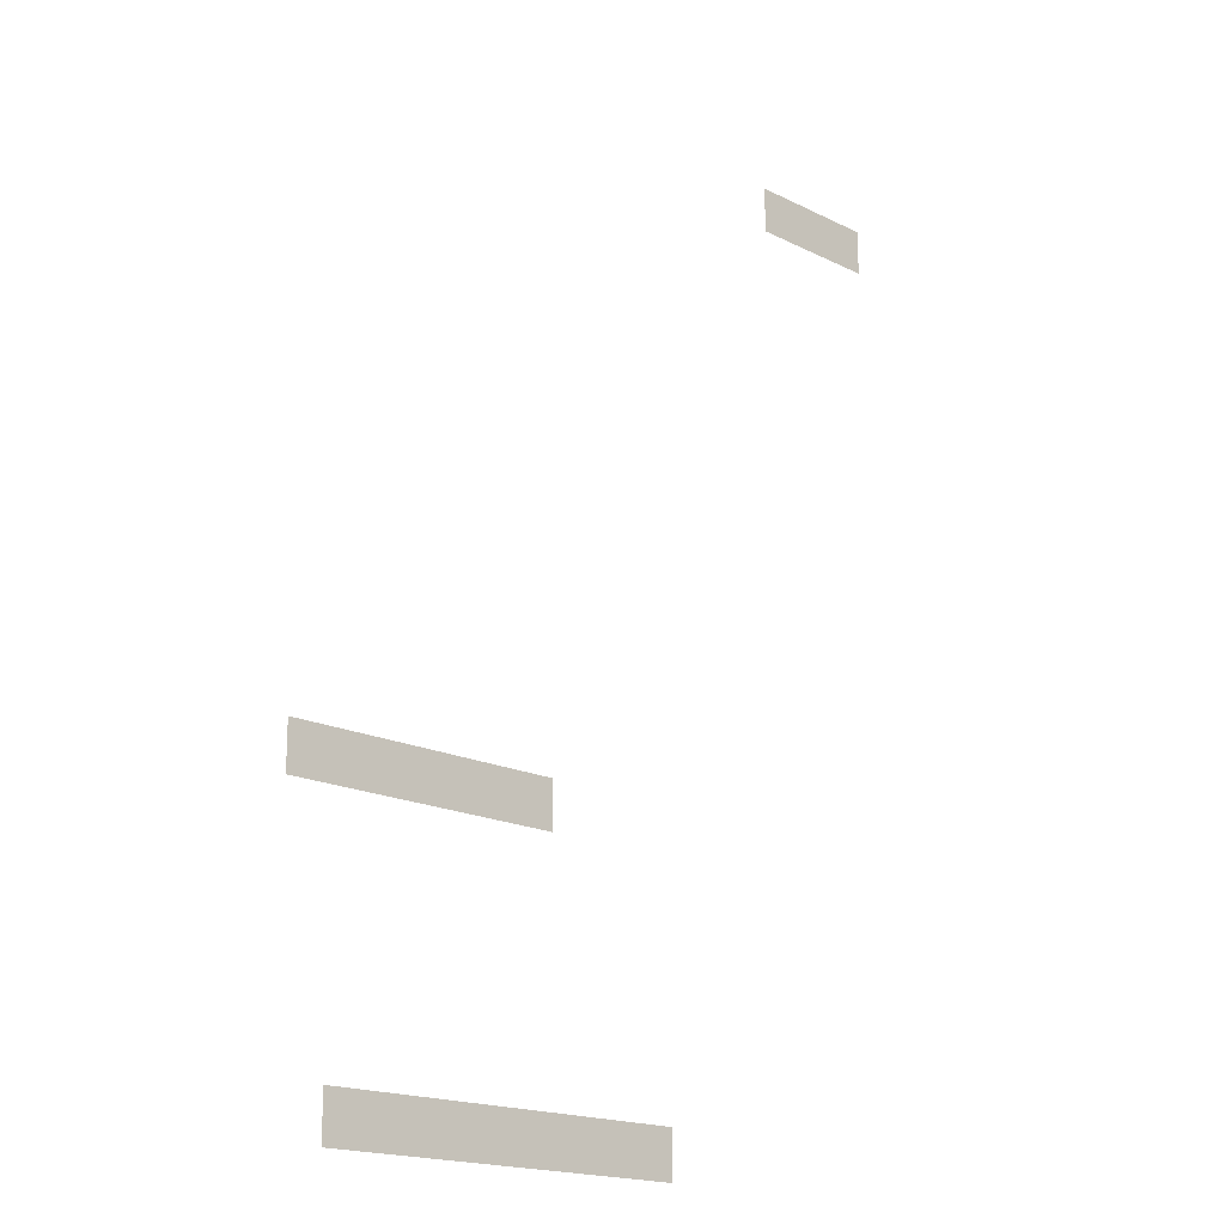
<metadata>
{"format":"obj","ext":"obj","renderer":"f3d","projection":"perspective","resolution":1024,"background":"white","views":[{"elev":-18.0,"azim":136.0,"up":"+Y"}]}
</metadata>
<code>
v -15 -8 0
v -16 -8 0
v -16 -7 0
v -15 -7 0
v -14 -8 0
v -15 -8 0
v -15 -7 0
v -14 -7 0
v -13 -8 0
v -14 -8 0
v -14 -7 0
v -13 -7 0
v -6 -22 0
v -7 -22 0
v -7 -21 0
v -6 -21 0
v -5 -22 0
v -6 -22 0
v -6 -21 0
v -5 -21 0
v -4 -22 0
v -5 -22 0
v -5 -21 0
v -4 -21 0
v -3 -22 0
v -4 -22 0
v -4 -21 0
v -3 -21 0
v -2 -22 0
v -3 -22 0
v -3 -21 0
v -2 -21 0
v -1 -22 0
v -2 -22 0
v -2 -21 0
v -1 -21 0
v -9 -28 0
v -10 -28 0
v -10 -27 0
v -9 -27 0
v -8 -28 0
v -9 -28 0
v -9 -27 0
v -8 -27 0
v -7 -28 0
v -8 -28 0
v -8 -27 0
v -7 -27 0
v -6 -28 0
v -7 -28 0
v -7 -27 0
v -6 -27 0
v -5 -28 0
v -6 -28 0
v -6 -27 0
v -5 -27 0
v -4 -28 0
v -5 -28 0
v -5 -27 0
v -4 -27 0
v -3 -28 0
v -4 -28 0
v -4 -27 0
v -3 -27 0
v -2 -28 0
v -3 -28 0
v -3 -27 0
v -2 -27 0
g HumabonLeft_mesh_0007
f 1 2 3 4
f 5 6 7 8
f 9 10 11 12
f 13 14 15 16
f 17 18 19 20
f 21 22 23 24
f 25 26 27 28
f 29 30 31 32
f 33 34 35 36
f 37 38 39 40
f 41 42 43 44
f 45 46 47 48
f 49 50 51 52
f 53 54 55 56
f 57 58 59 60
f 61 62 63 64
f 65 66 67 68

</code>
